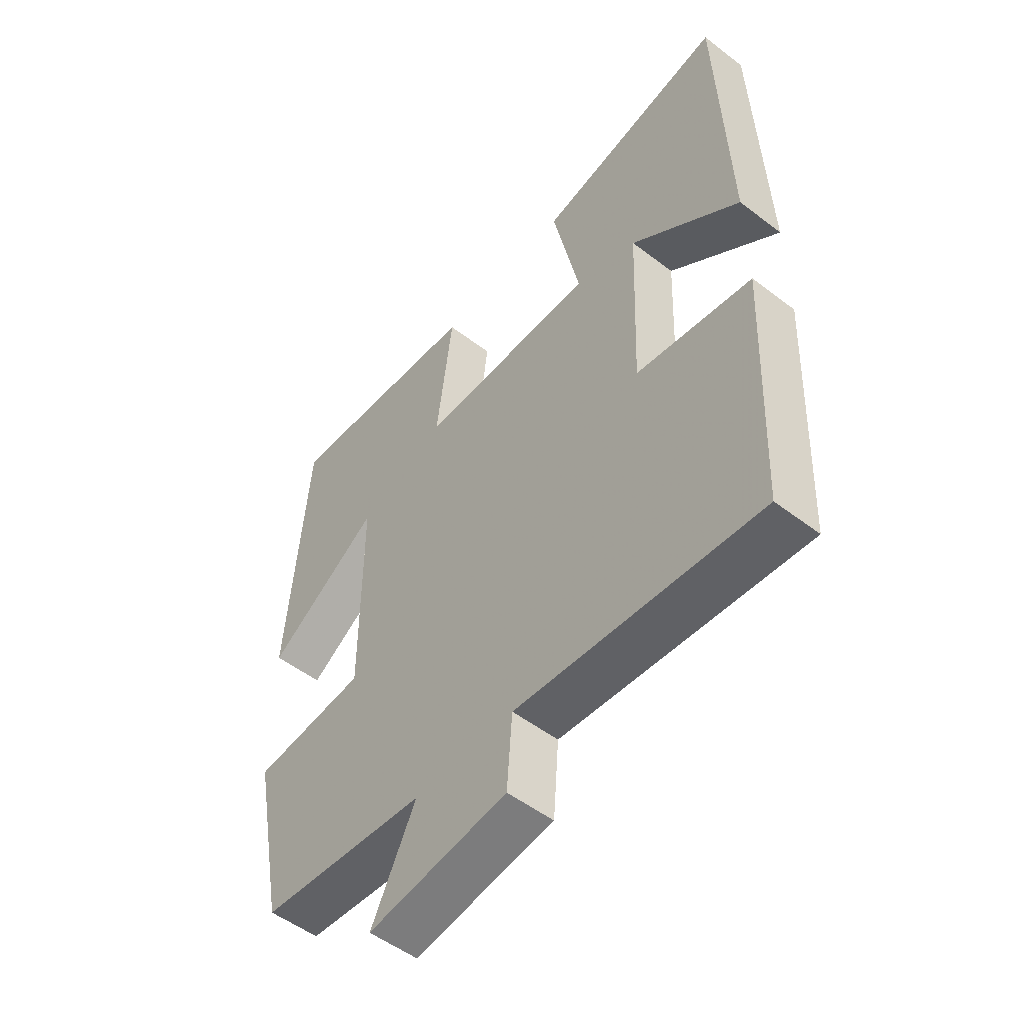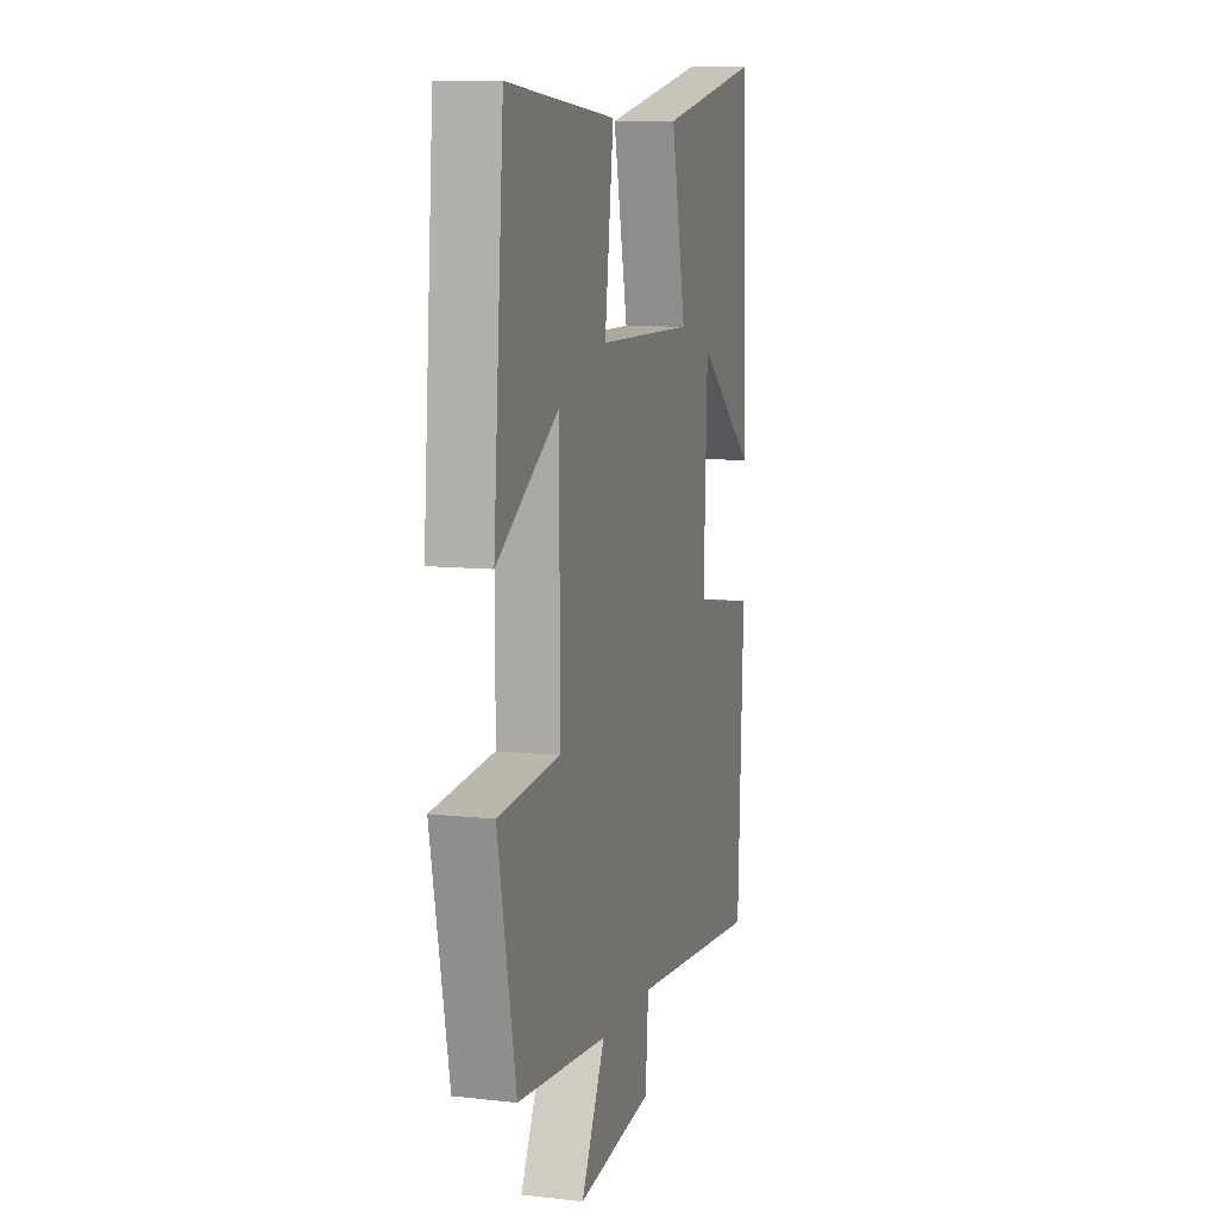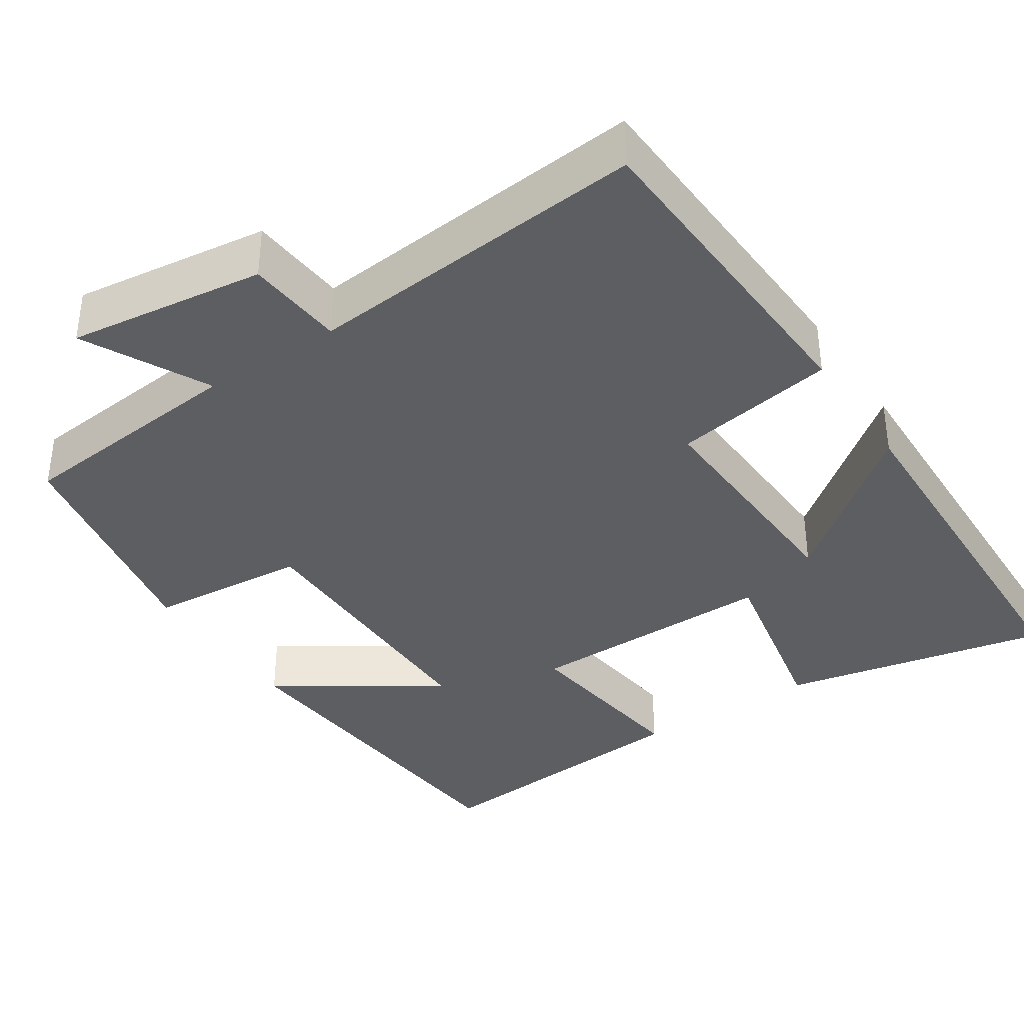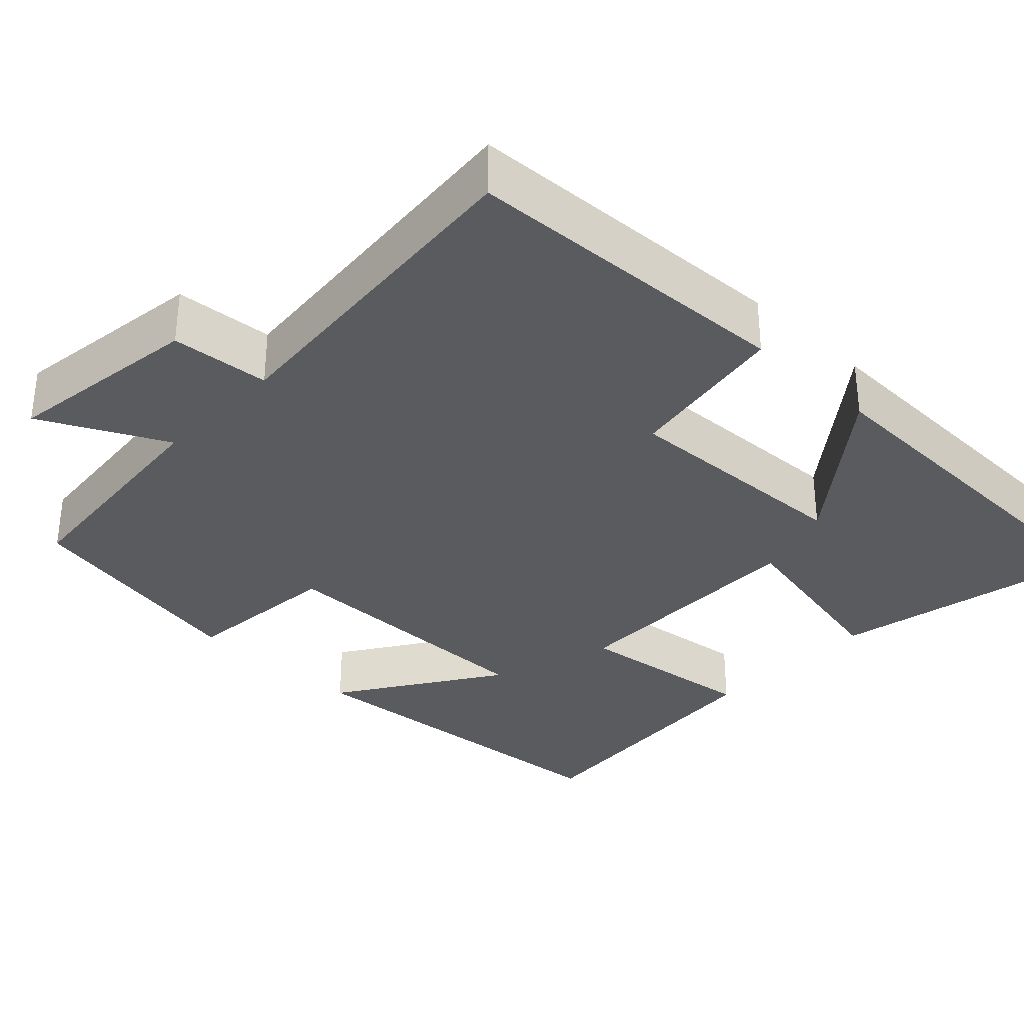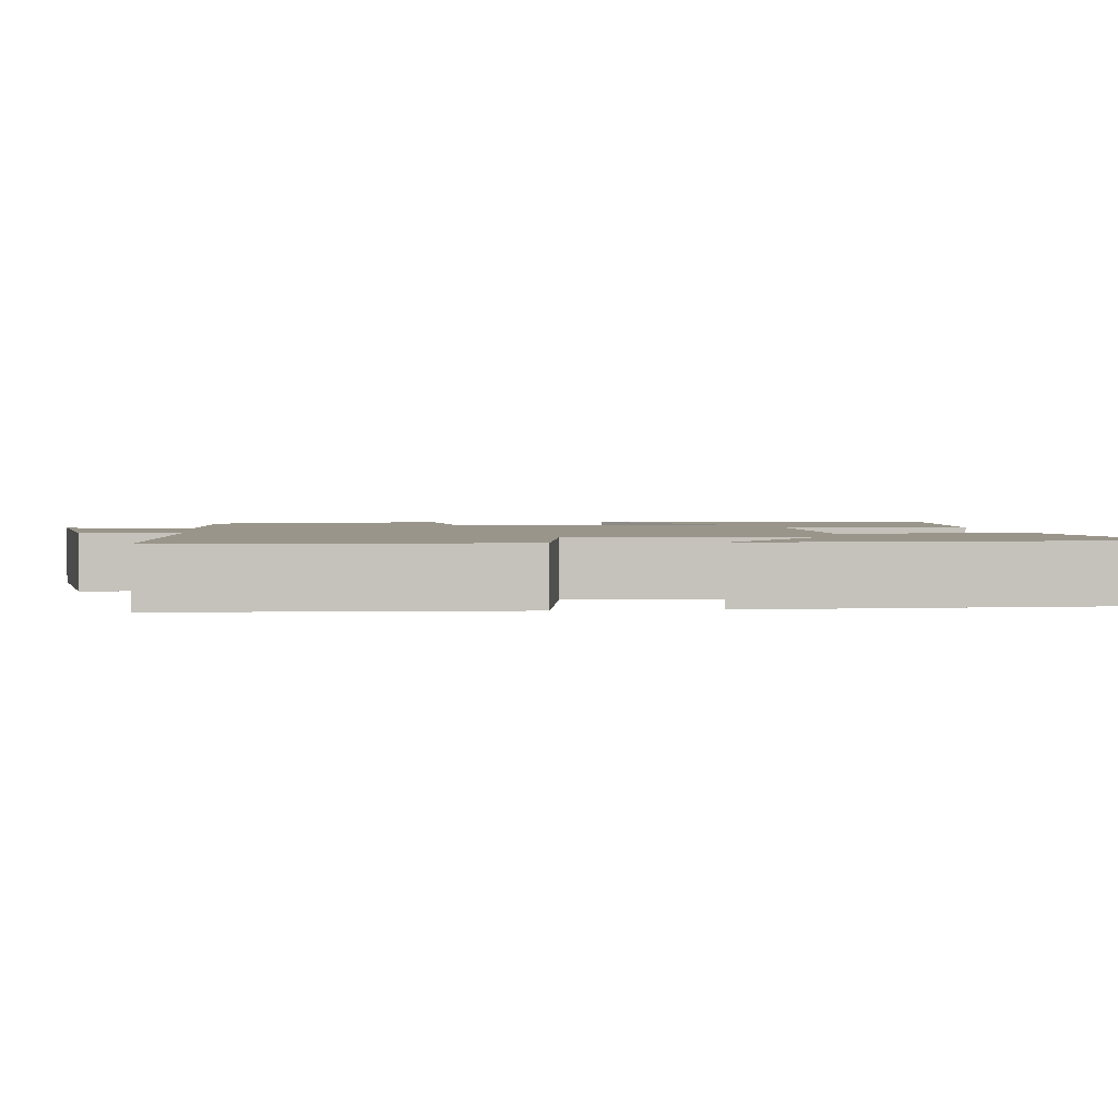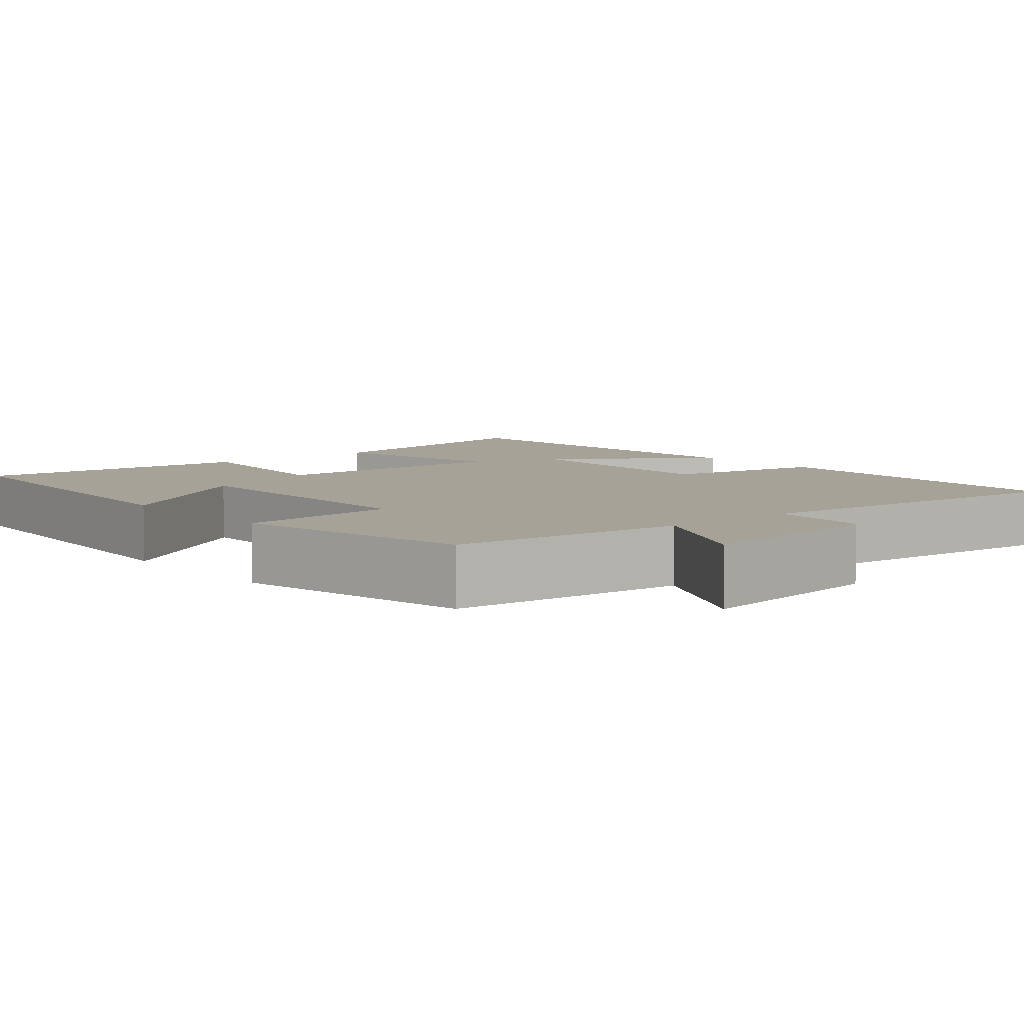
<metadata>
{"format":"obj","ext":"obj","renderer":"f3d","projection":"perspective","resolution":1024,"background":"white","views":[{"elev":-52.5,"azim":-129.5,"up":"+Z"},{"elev":9.4,"azim":106.5,"up":"+Z"},{"elev":-37.3,"azim":-146.3,"up":"+Y"},{"elev":-33.1,"azim":-133.6,"up":"+Y"},{"elev":2.1,"azim":-96.5,"up":"+Y"},{"elev":6.6,"azim":139.9,"up":"+Y"}]}
</metadata>
<code>
v 0.44 0.07 -0.472
v 0.139 0.07 -0.5
v 0.219 0.07 -0.66
v -0.033 0.07 -0.626
v -0.043 0.07 -0.5
v -0.481 0.07 -0.538
v -0.5 0.07 -0.111
v -0.291 0.07 -0.077
v -0.303 0.07 0.227
v -0.5 0.07 0.073
v -0.484 0.07 0.572
v -0.141 0.07 0.5
v -0.19 0.07 0.263
v 0.132 0.07 0.265
v 0.103 0.07 0.5
v 0.465 0.07 0.529
v 0.5 0.07 0.075
v 0.295 0.07 0.21
v 0.295 0.07 -0.148
v 0.5 0.07 -0.167
v 0.44 0 -0.472
v 0.139 0 -0.5
v 0.219 0 -0.66
v -0.033 0 -0.626
v -0.043 0 -0.5
v -0.481 0 -0.538
v -0.5 0 -0.111
v -0.291 0 -0.077
v -0.303 0 0.227
v -0.5 0 0.073
v -0.484 0 0.572
v -0.141 0 0.5
v -0.19 0 0.263
v 0.132 0 0.265
v 0.103 0 0.5
v 0.465 0 0.529
v 0.5 0 0.075
v 0.295 0 0.21
v 0.295 0 -0.148
v 0.5 0 -0.167
f 19 20 1 2
f 18 19 2
f 15 16 17 18
f 14 15 18
f 13 14 18 2
f 11 12 13
f 11 13 2
f 9 10 11
f 9 11 2 3
f 8 9 3
f 5 6 7 8
f 5 8 3
f 3 4 5
f 22 21 40 39
f 22 39 38
f 38 37 36 35
f 38 35 34
f 22 38 34 33
f 33 32 31
f 22 33 31
f 31 30 29
f 23 22 31 29
f 23 29 28
f 28 27 26 25
f 23 28 25
f 25 24 23
f 1 21 22 2
f 2 22 23 3
f 3 23 24 4
f 4 24 25 5
f 5 25 26 6
f 6 26 27 7
f 7 27 28 8
f 8 28 29 9
f 9 29 30 10
f 10 30 31 11
f 11 31 32 12
f 12 32 33 13
f 13 33 34 14
f 14 34 35 15
f 15 35 36 16
f 16 36 37 17
f 17 37 38 18
f 18 38 39 19
f 19 39 40 20
f 20 40 21 1

</code>
